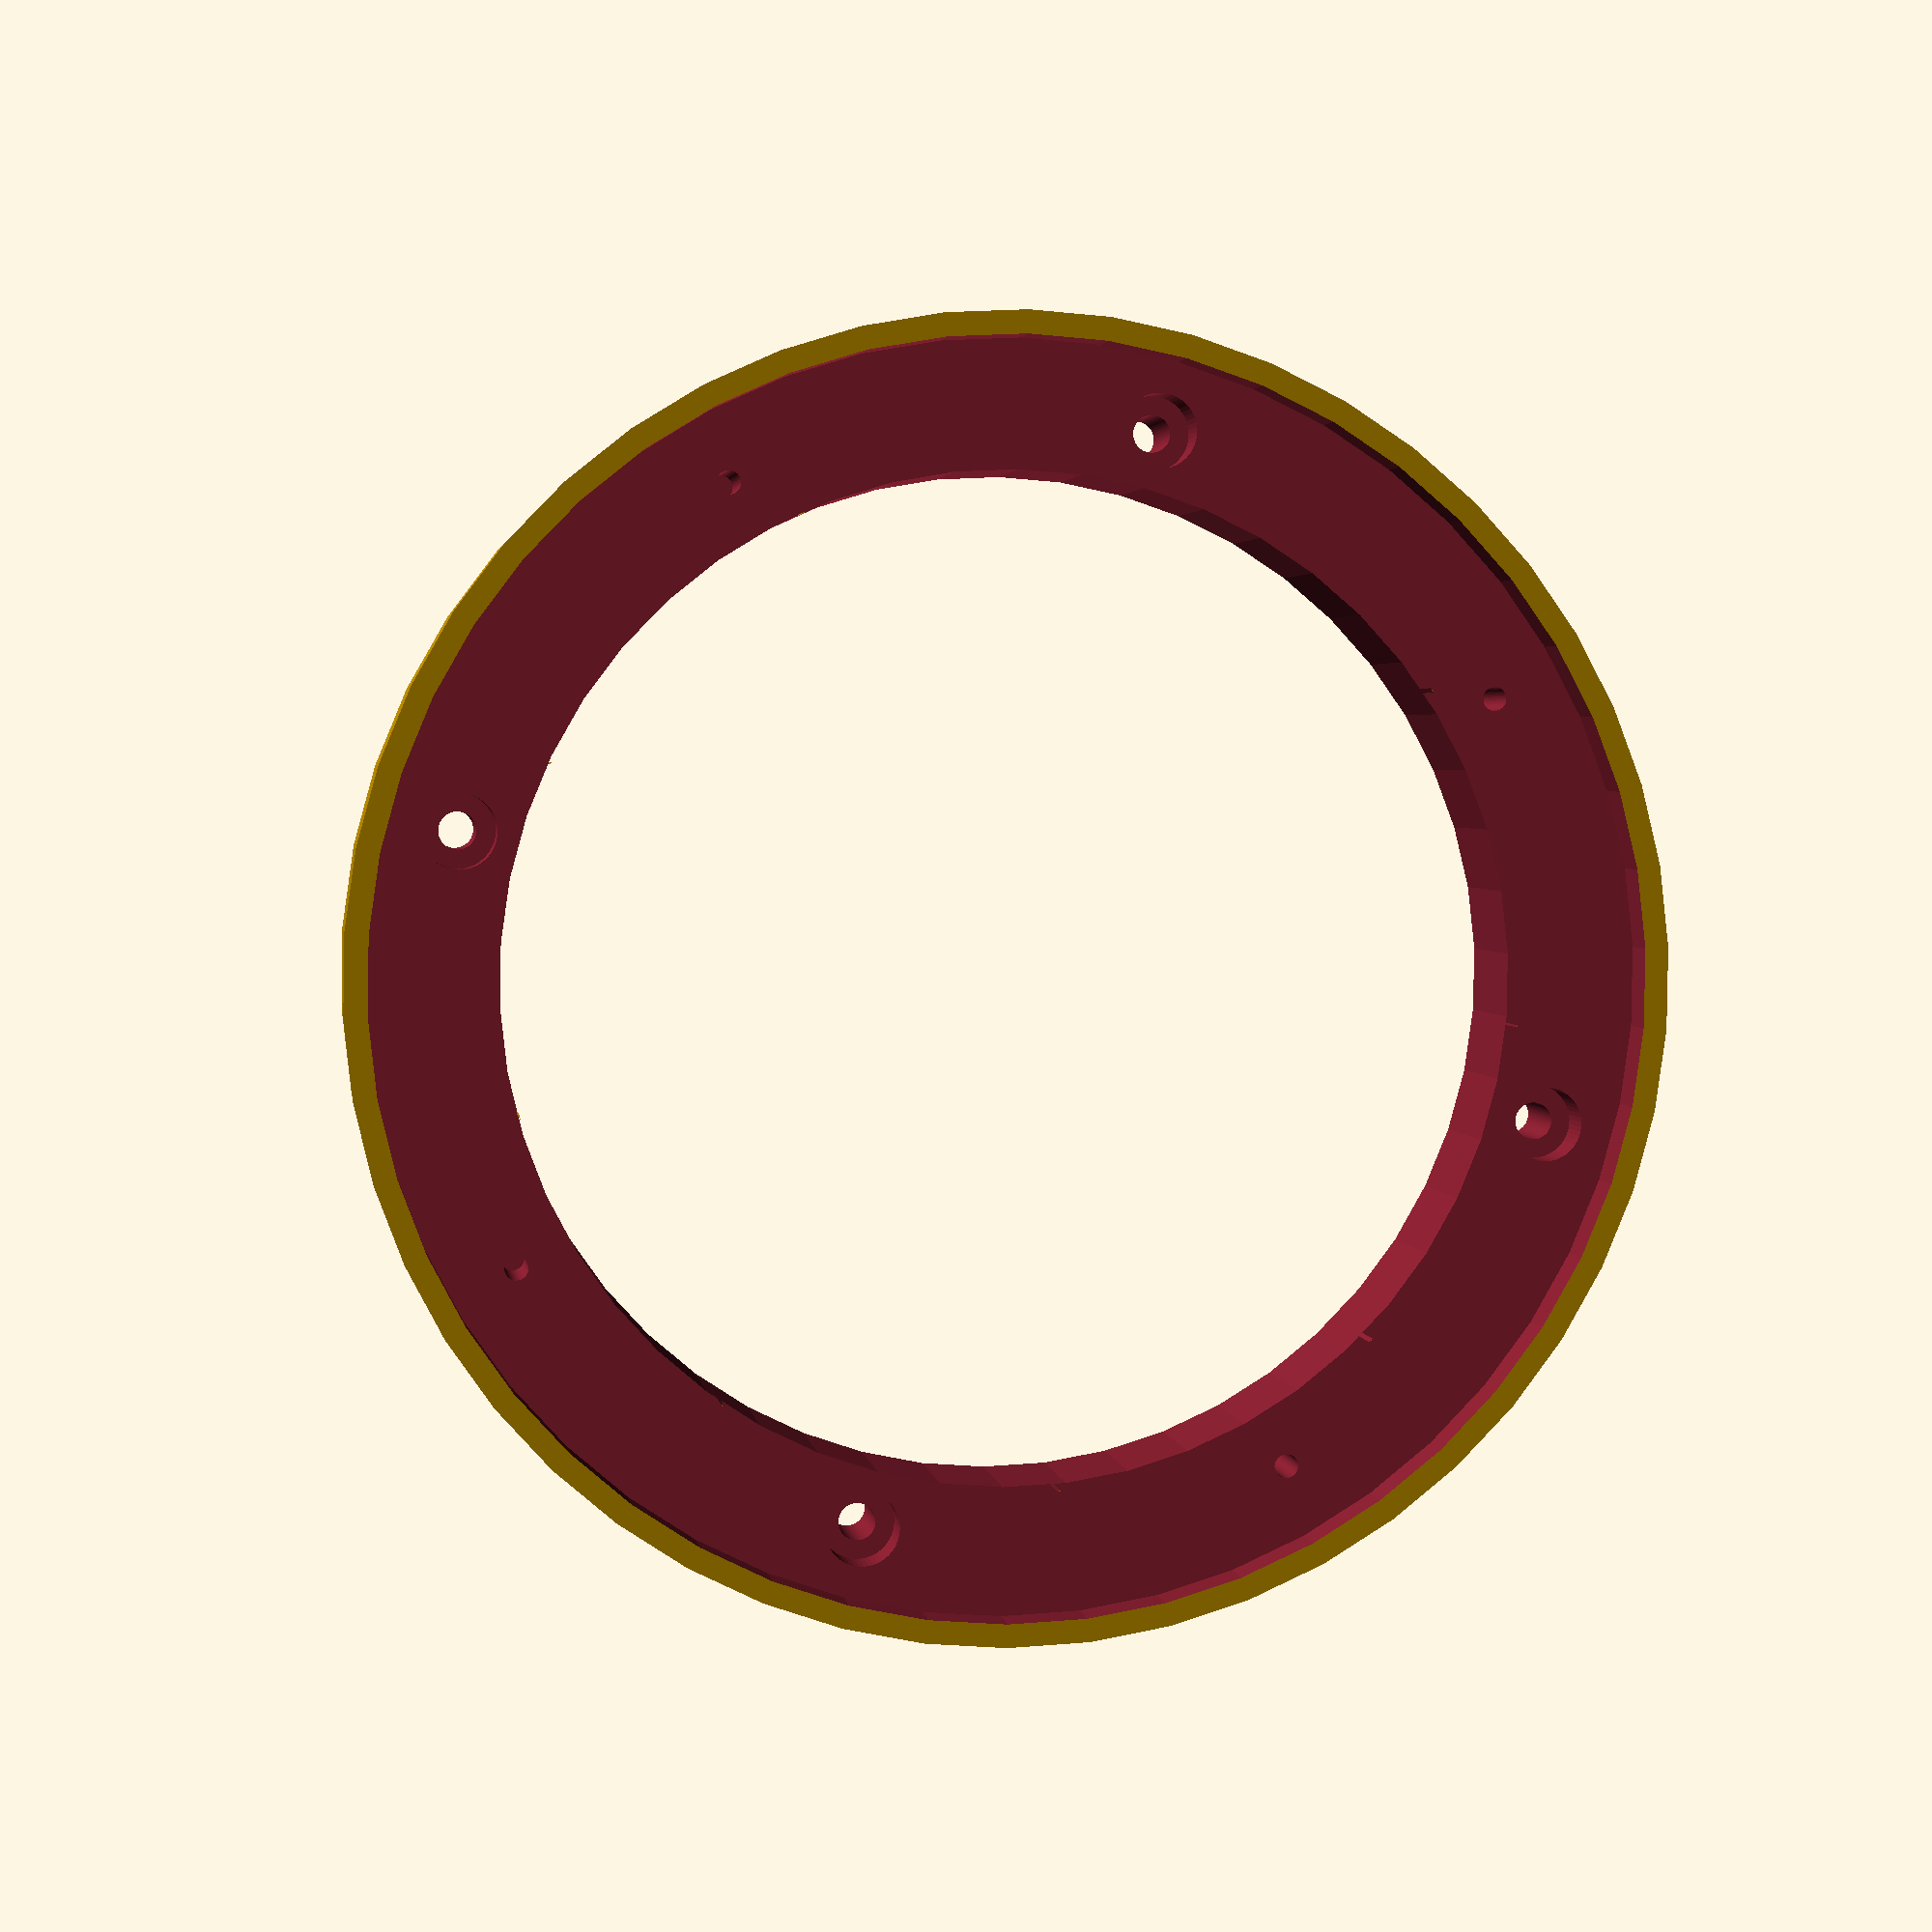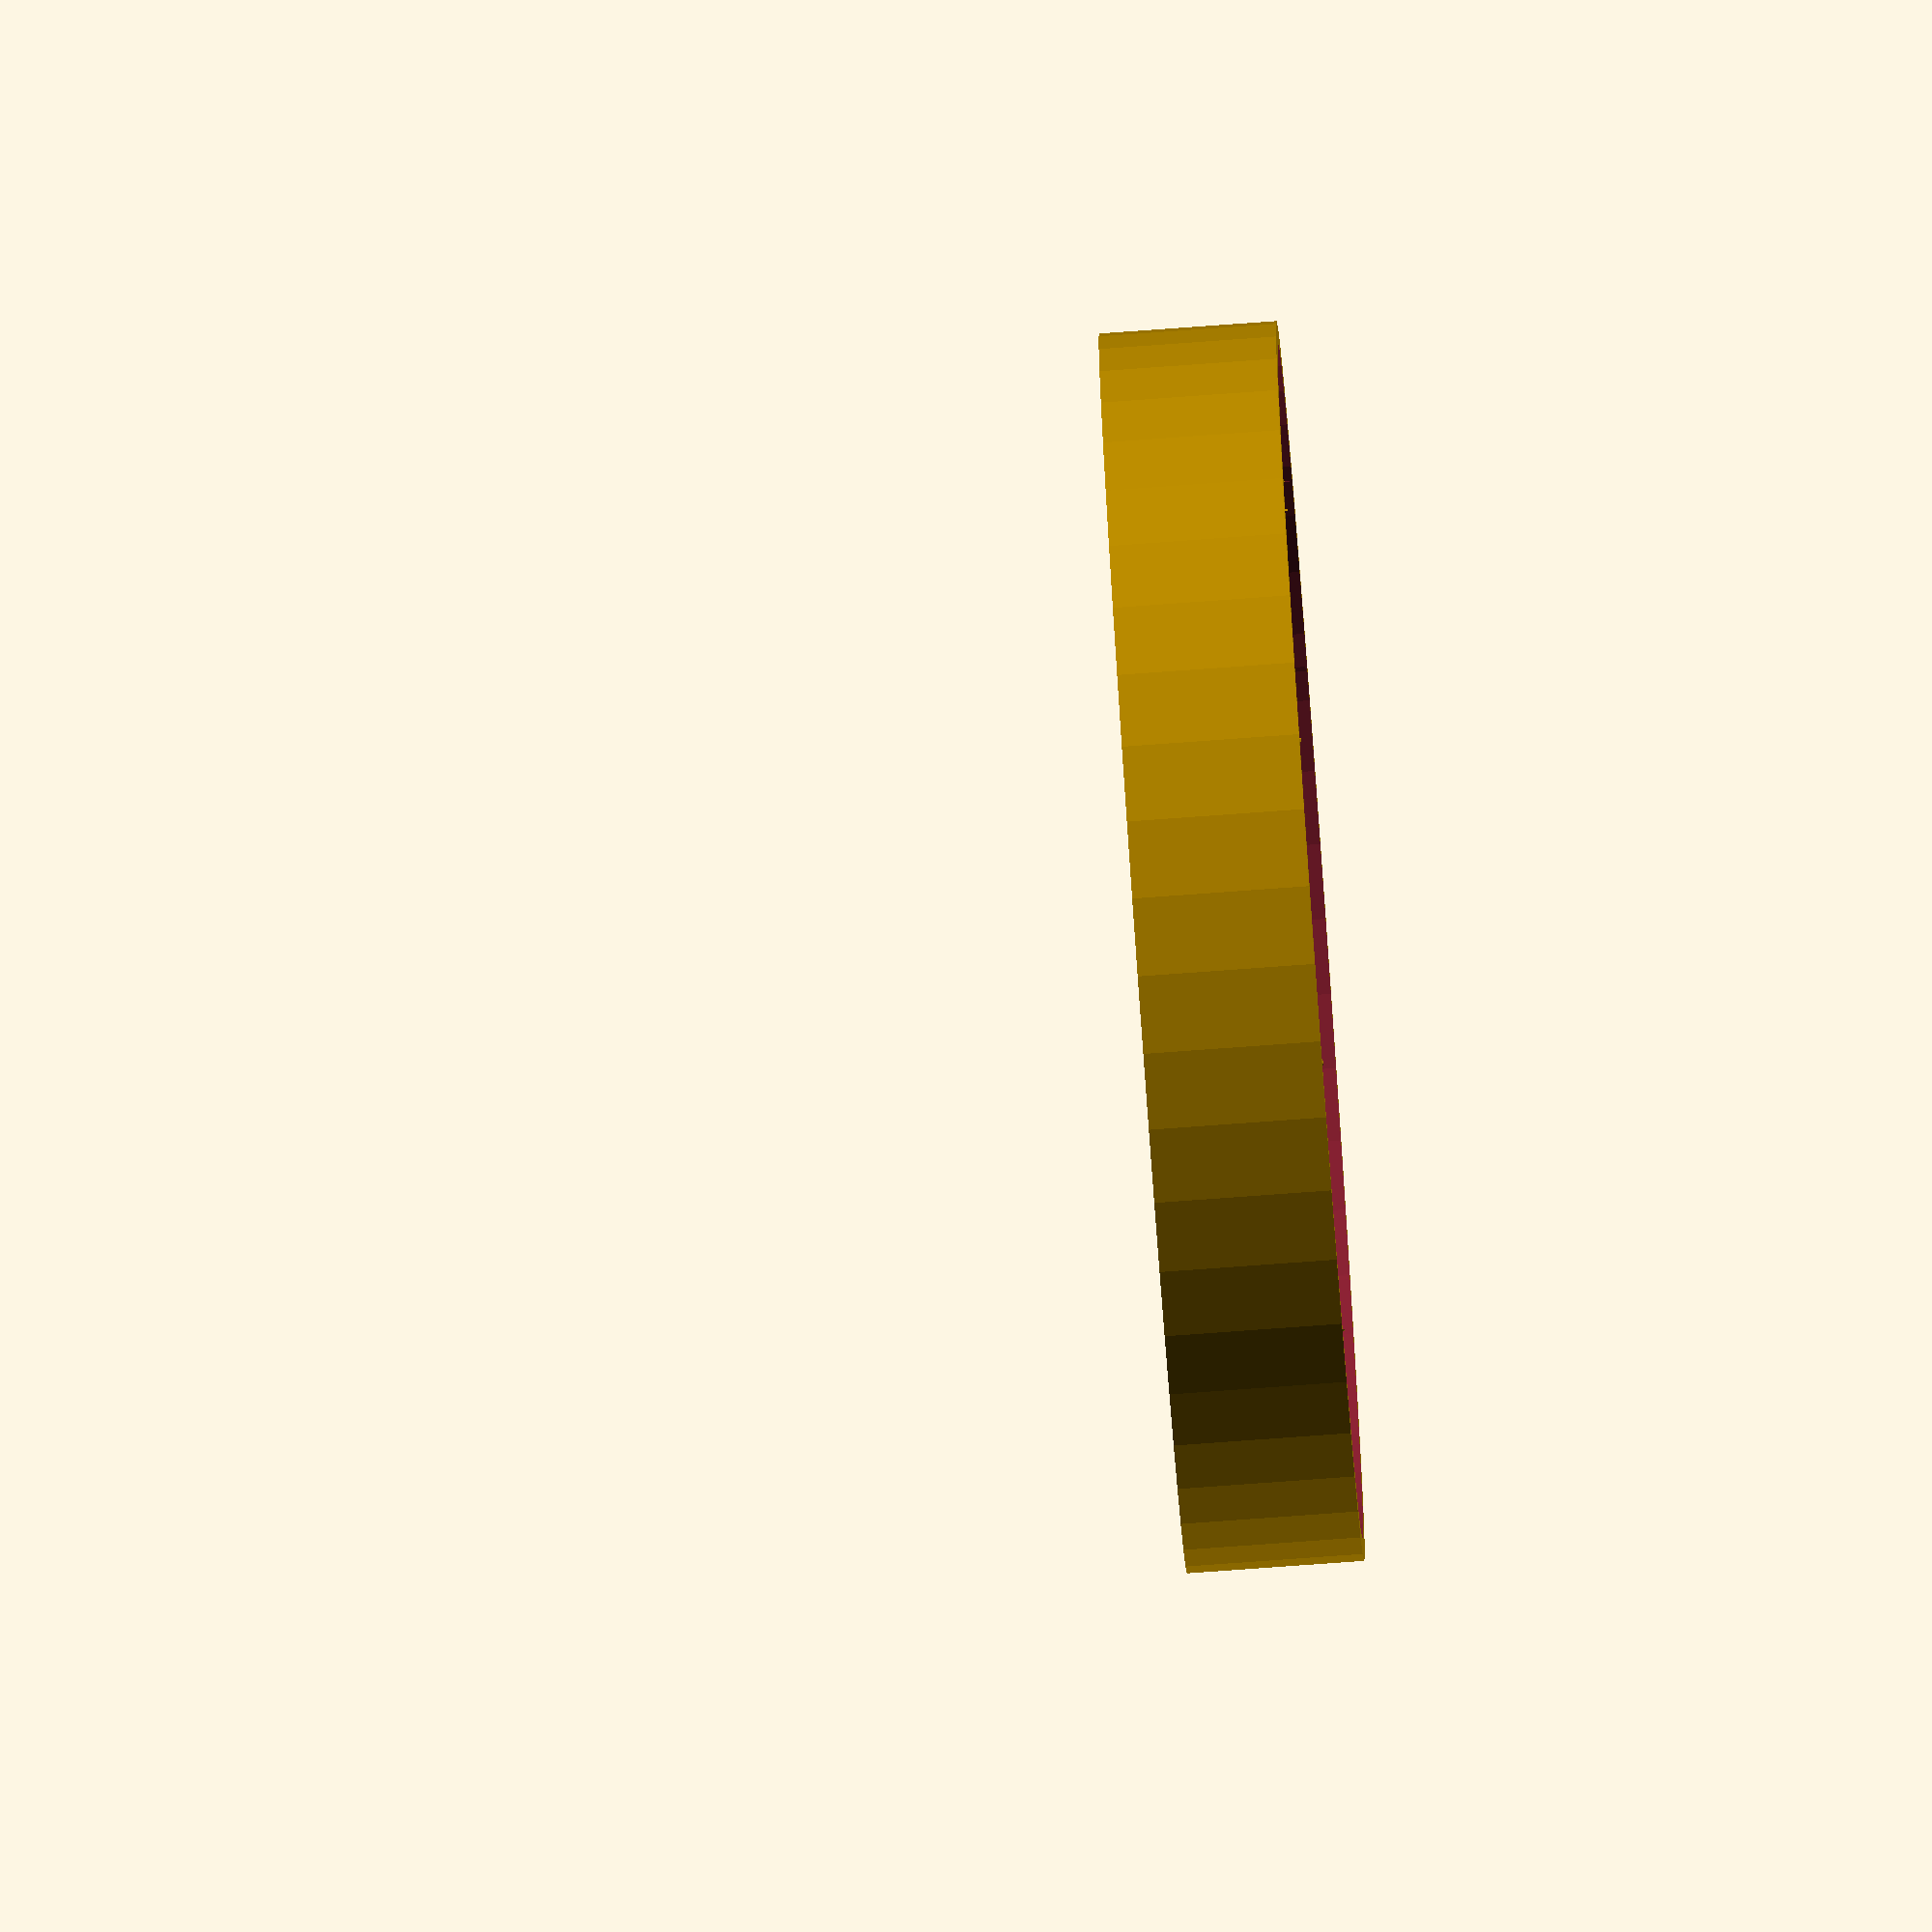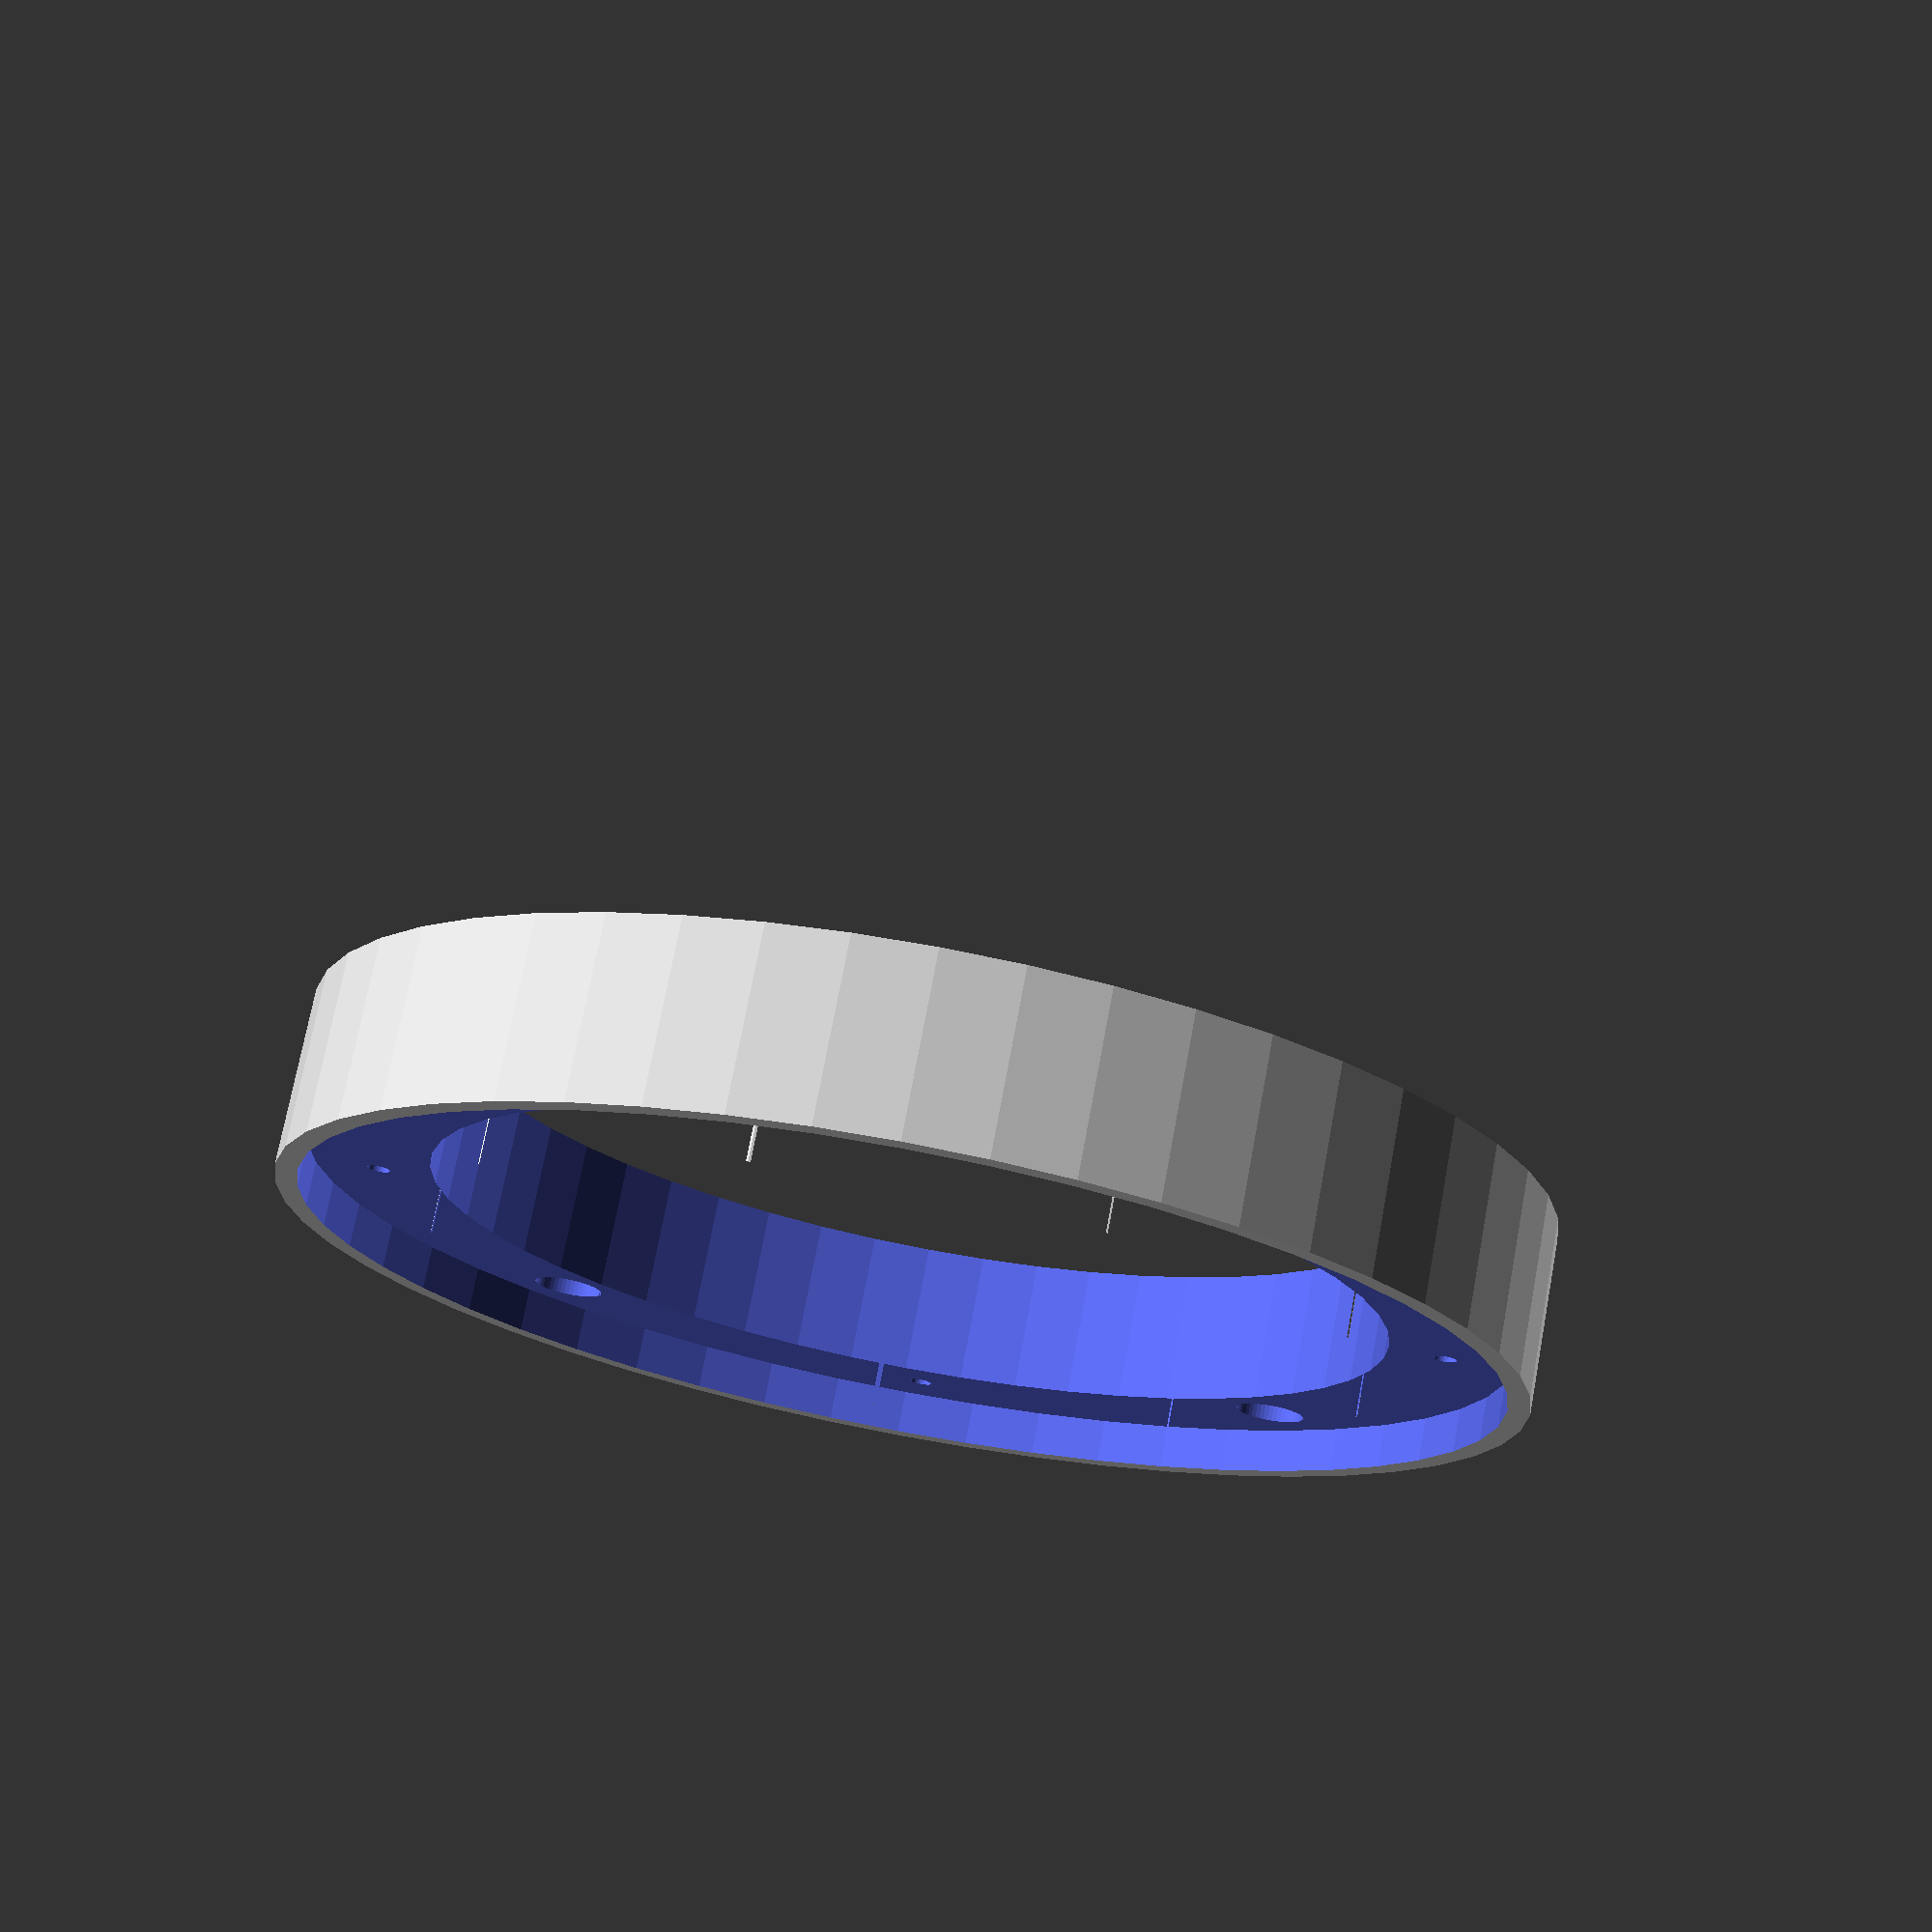
<openscad>
// Speaker ring generator
// Code remix from https://www.thingiverse.com/thing:451253
//
// Use to make speaker rings for 5, 5.25, 6, 6.5, 6.75, 8, 10, 12, 15, 18, 21 inch speakers (sizes dependent on 3D printer capabilities, maybe use CNC for larger speaker spacers)
//
// preview[view:south, tilt:top]
//
/* [Unit adjustment] */
// Choose from mm, cm, or inch 
units_entered = 25.4;//[1:mm, 10:cm, 25.4:inch]

/* [Spacer Ring Sizing] */
// inner diameter (e.g. Speaker cutout diameter), set to just a little larger than the speaker cutout.  Default is for 6.5 inch ring.
d_inner= 5.375;

// outer diameter, (Speaker ring outer diameter)
d_outer= 6.75;

// height of adapter, (Common heights are .25, .5, .75, 1 inch)
h = 1.0;

/* [Hidden] */
// inner tolerance substract from wall)
i_inner = 0;
// outer tolerance in mm (substract from wall)
i_outer = 0;

//
// This code from https://www.thingiverse.com/apps/customizer/run?thing_id=1483876
/* [Flush Mounting Trim Ring] */

// Width of flush-mount trim, Set to .01 for no flush-mount ring (if height is less than .6 inches try using the opposite of the height, (i.e. height is 0.44 than make this -0.44) 
spacerTrimThickness = 0.25; 

// Height of flush-mount trim, Set to .01 for no flush-mount ring (if height is less than .6 inches try using the opposite of the height, (i.e. height is 0.44 than make this -0.44)
spacerTrimHeight = 0.25; 

/* [Speaker Screw Holes] */
//Speaker mount hole diameter, (same size as inner d_inner), (should be slightly larger than needed to ensure fit)
speakerHoleDiameter = d_inner;

//diagonally opposing holes this distance apart
speakerScrewHoleSpacing = 6.0;

numberOfSpeakerScrewHoles = 4; 

//.128 inch (3.25mm) seems good for #6 wood screw (screw in slowly / don't overtighten to avoid cracking) - chase with drill bit if needed
speakerScrewHoleDiameter = 0.128;

// Sets the angle from 0 to position holes, 45 is default
speakerScrewHoleAngle = 45;

/* [Spacer Ring Mounting Holes] */

//diagonally opposing holes this distance apart
mountScrewHoleSpacing = 6.0; 

numberOfMountScrewHoles = 4; 

//.2 inch (5.05mm) seems good for mount screws.  (use oem if possible), (screw in slowly / don't overtighten to avoid cracking) - chase with drill bit if needed
mountScrewHoleDiameter = 0.2;

/* [Spacer Ring Template] */
// Print 2D template to check fit


difference() {
    cylinder(d=d_outer+spacerTrimThickness-i_outer, h=h, $fn=50);
    
    translate([0,0,-1]) {
        cylinder(d=d_inner+i_inner, h=h+2, $fn=50);
        
    screwCutOuts(0, speakerScrewHoleSpacing, numberOfSpeakerScrewHoles, speakerScrewHoleDiameter, speakerScrewHoleAngle);
        
    mountscrewCutOuts(0, mountScrewHoleSpacing, numberOfMountScrewHoles, mountScrewHoleDiameter);
        
    spacerTrim(spacerTrimThickness, spacerTrimHeight);
        
    }
}

echo ((d_outer-d_inner-i_outer-i_inner)/2, units_entered);

module screwCutOuts(rotation, distance, numberOfHoles, holeDiameter, holeAngle)

{
	rotate ([rotation,0,0]) translate([0, 0, 1]) 
	{
		for (i = [0 : 360 / numberOfHoles : 360])
		{
			rotate([0,0,i + holeAngle])
				translate([0, distance / 2, h*.25])
					cylinder(r = holeDiameter / 2, h = h * 2, $fn=50);
		}
	}
}



module mountscrewCutOuts(rotation, distance, numberOfHoles, holeDiameter)

{
	rotate ([rotation,0,0]) translate([0, 0, -1.5]) 
	{
		for (i = [0 : 360 / numberOfHoles : 360])
		{
			rotate([0,0,i + 0])
				translate([0, distance / 2, 2])
					union () {
                        cylinder(r = holeDiameter / 2, h = h * 2, $fn=50);
                translate([0,0,1])cylinder(h=h*.26, r=holeDiameter / 2 + .1, $fn=50);
            }
		}
	}
}

// Trim for ring flush-mounting.  Code from https://www.thingiverse.com/apps/customizer/run?thing_id=1483876
module spacerTrim(spacerTrimThickness, spacerTrimHeight) 

{
	difference() {
		
        translate([0, 0, h+h-spacerTrimHeight])
        cylinder(h=h + spacerTrimHeight, d=d_outer, $fn=50);
        cylinder(h=h * 4, d=d_inner, center=true);
	
        }
}

</openscad>
<views>
elev=357.5 azim=285.3 roll=352.2 proj=p view=wireframe
elev=80.8 azim=284.3 roll=274.1 proj=o view=solid
elev=107.3 azim=314.1 roll=169.4 proj=p view=wireframe
</views>
